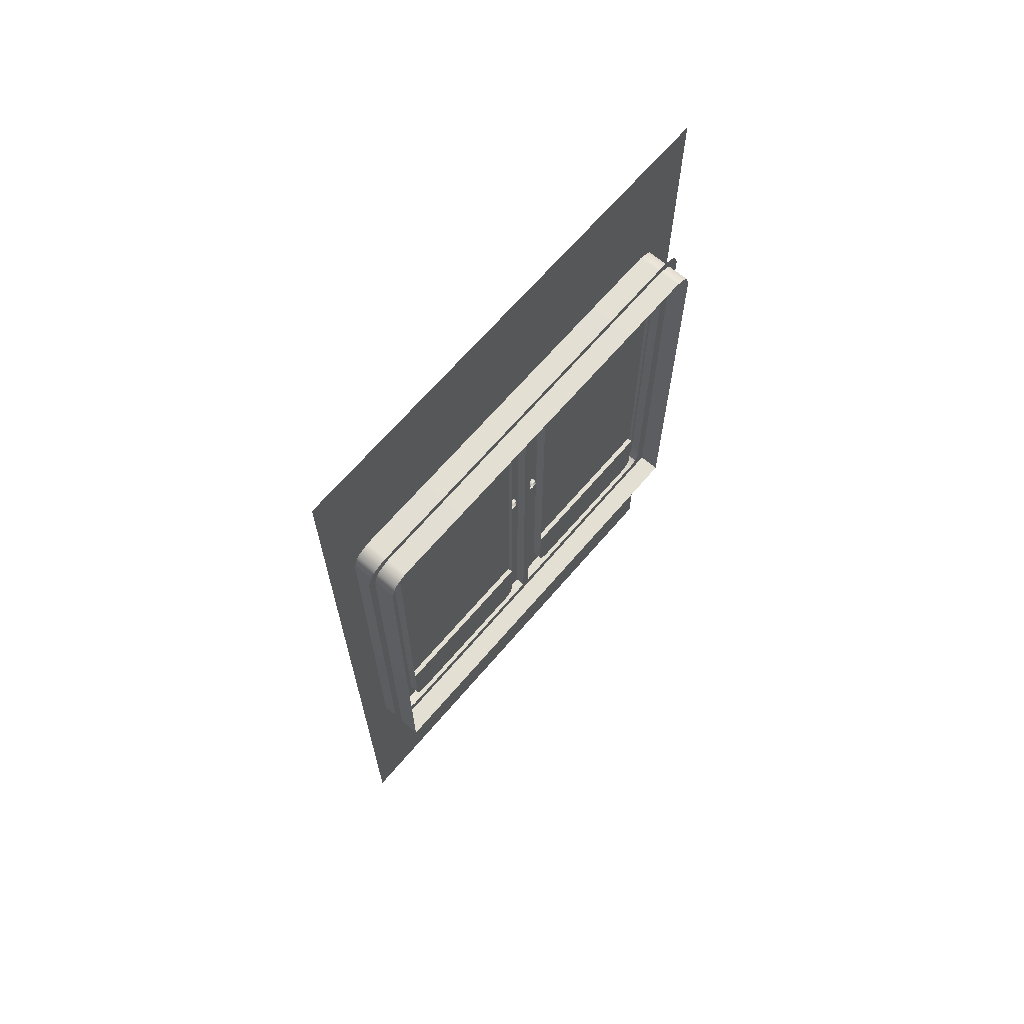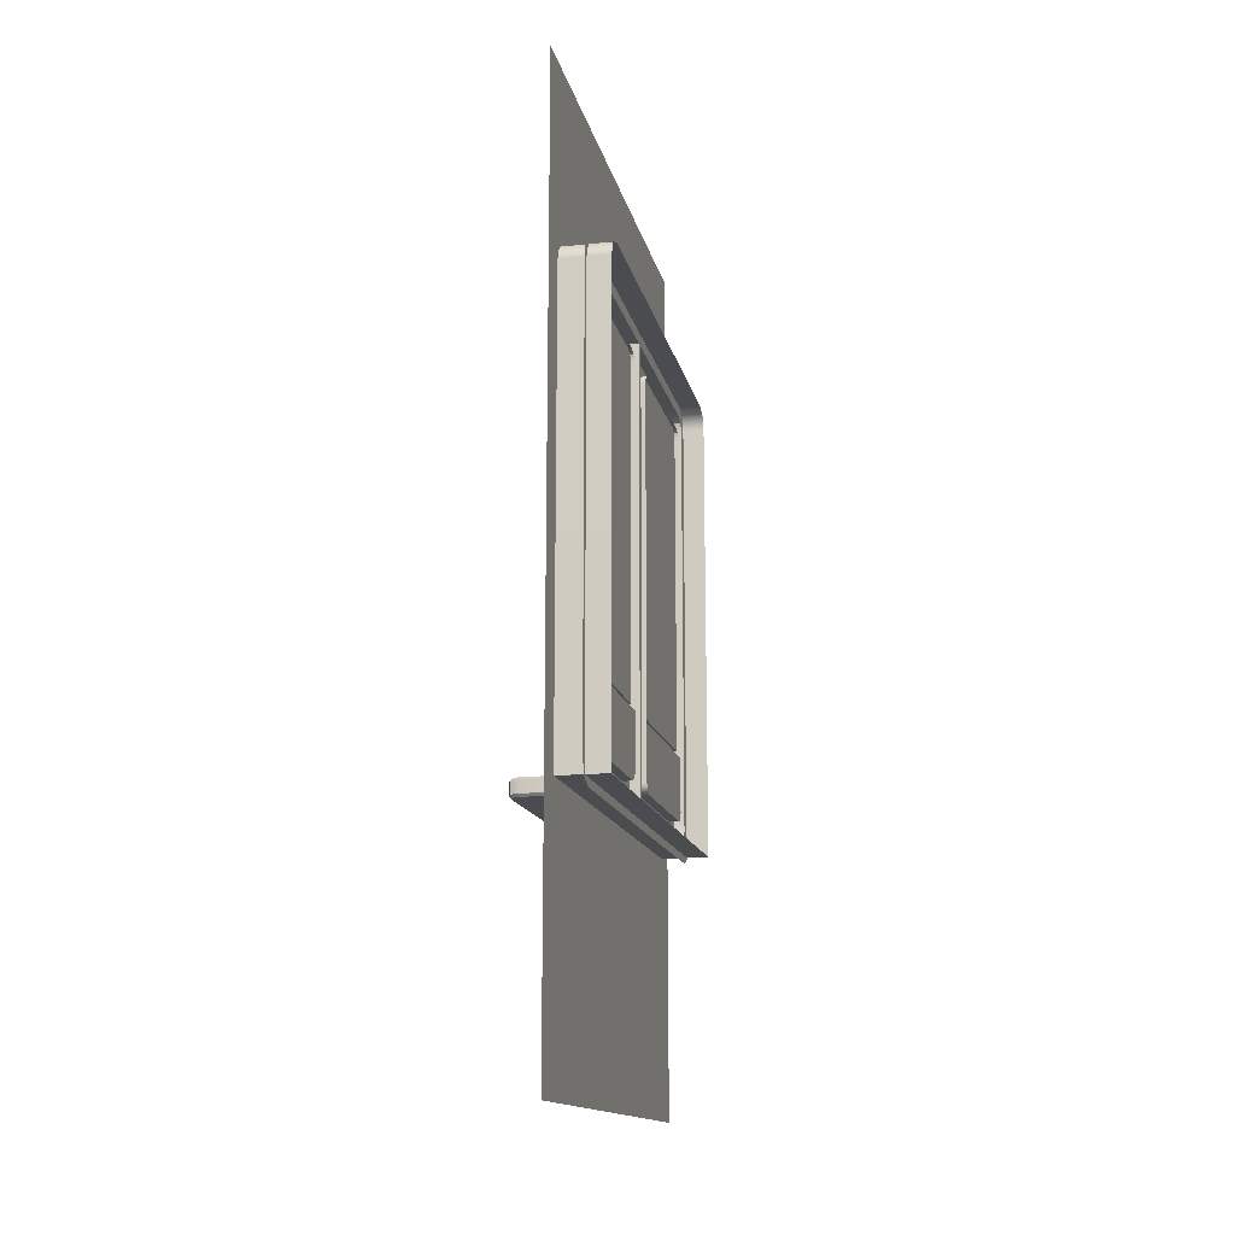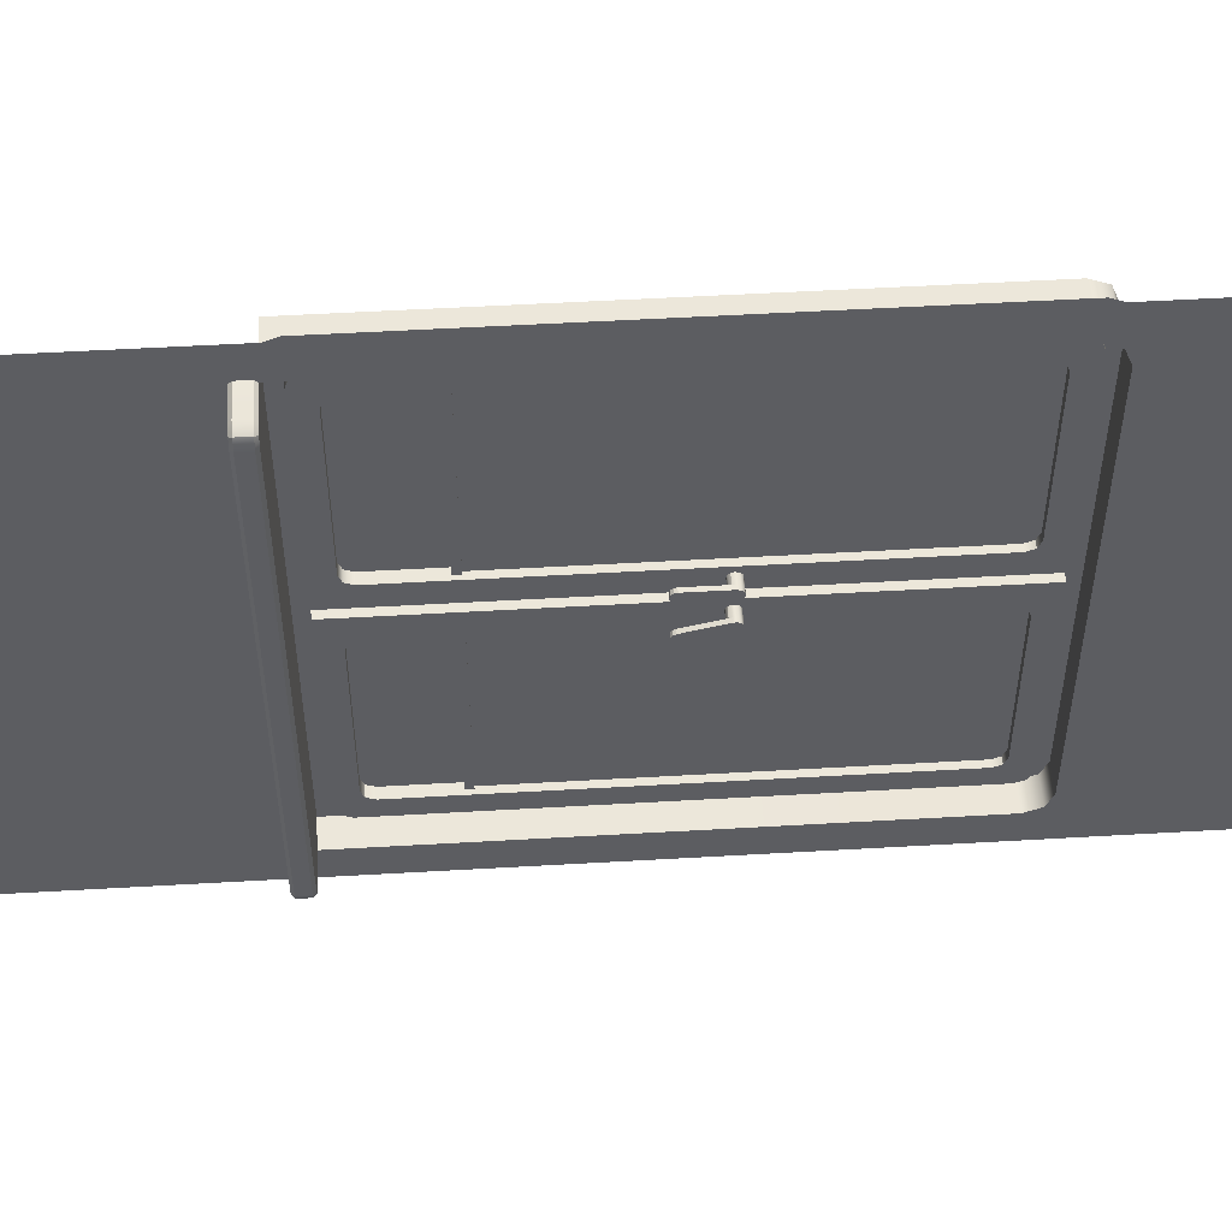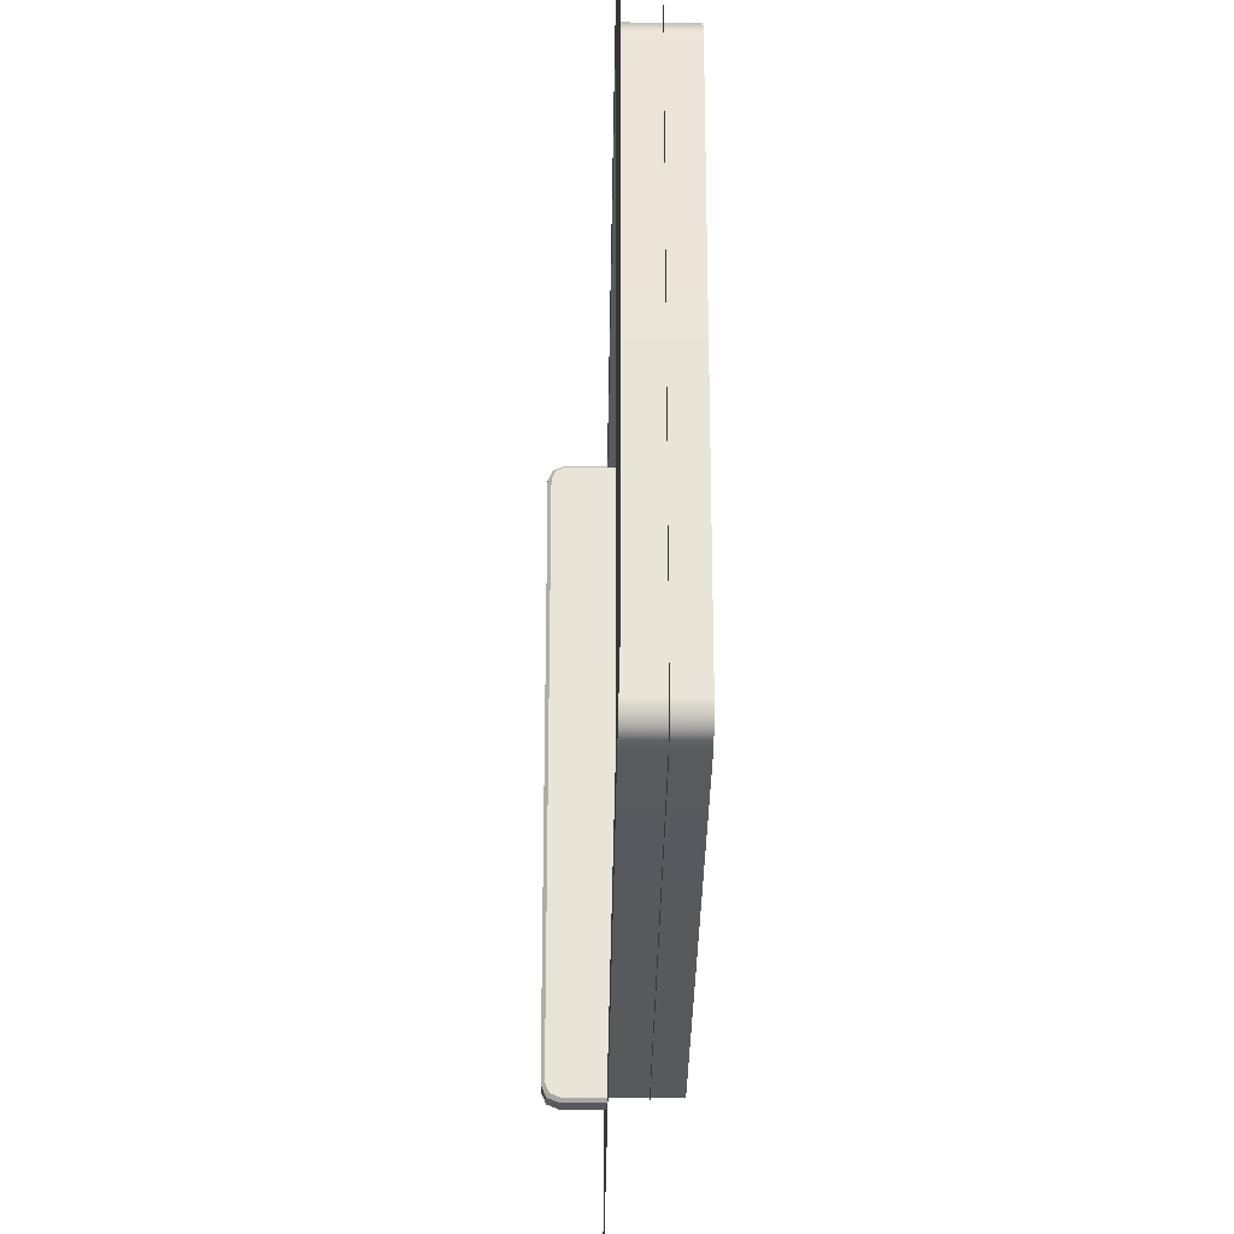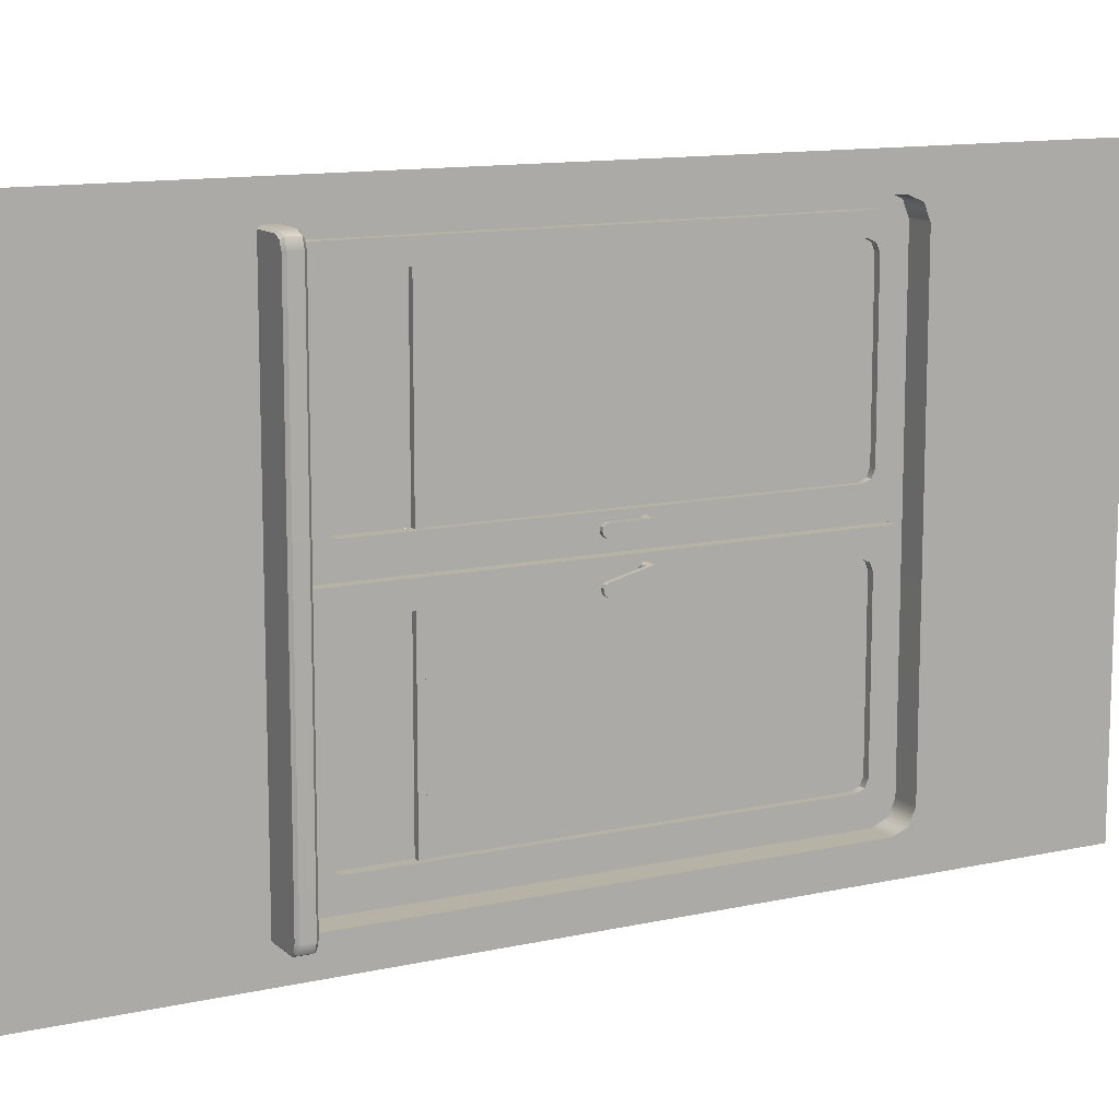
<metadata>
{"format":"obj","ext":"obj","renderer":"f3d","projection":"perspective","resolution":1024,"background":"white","views":[{"elev":66.7,"azim":-139.5,"up":"+Y"},{"elev":-15.1,"azim":-167.7,"up":"+Y"},{"elev":52.5,"azim":86.4,"up":"+Z"},{"elev":-29.8,"azim":179.3,"up":"+Z"},{"elev":12.2,"azim":62.2,"up":"+Z"}]}
</metadata>
<code>
g default
v 0 3.5 0
v 0 0 0
v 0 3.5 -2
v 0 0 -2
v 0 2.823 -1.854
v 0 1.004 -1.877
v 0 2.823 -0.1458
v 0 1.004 -0.1229
v -0.1861 2.846 -1.799
v -0.1861 2.768 -1.877
v -0.1861 2.823 -1.854
v -0.1861 1.004 -1.877
v -0.1861 2.768 -0.1229
v -0.1861 2.846 -0.201
v -0.1861 2.823 -0.1458
v -0.1861 1.004 -0.1229
v 0 2.846 -2
v 0 2.768 -1.877
v 0 2.846 -1.799
v 0 2.846 -0.201
v 0 2.846 0
v 0 2.768 -0.1229
v 0 1.004 0
v 0 2.768 -2
v 0 2.823 -2
v 0 2.768 0
v 0 2.823 0
v 0 1.004 -2
v 0 3.5 -1.799
v 0 3.5 -0.201
v 0 0 -1.877
v 0 0 -0.1229
v -0.1005 2.69 -1.759
v -0.1005 2.69 -1.102
v -0.1005 2.69 -0.8979
v -0.1005 2.69 -0.2412
v -0.1005 2.8 -1.018
v -0.1005 1.05 -1.018
v -0.1005 2.8 -0.9823
v -0.1005 1.05 -0.9823
v -0.06186 1.05 -1.723
v -0.06186 1.05 -1.018
v -0.06186 2.8 -1.736
v -0.06186 2.8 -1.018
v -0.06186 1.05 -0.2947
v -0.06186 2.8 -0.2857
v -0.06186 2.8 -0.9823
v -0.06186 1.05 -0.9823
v -0.1005 1.12 -1.719
v -0.1005 1.132 -1.747
v -0.1005 1.16 -1.759
v -0.06186 1.16 -1.759
v -0.06186 1.132 -1.747
v -0.06186 1.12 -1.719
v -0.1005 1.16 -1.102
v -0.1005 1.132 -1.114
v -0.1005 1.12 -1.142
v -0.06186 1.12 -1.142
v -0.06186 1.132 -1.114
v -0.06186 1.16 -1.102
v -0.1005 2.718 -1.747
v -0.1005 2.73 -1.719
v -0.06186 2.73 -1.719
v -0.06186 2.718 -1.747
v -0.06186 2.69 -1.759
v -0.1005 2.73 -1.142
v -0.1005 2.718 -1.114
v -0.06186 2.69 -1.102
v -0.06186 2.718 -1.114
v -0.06186 2.73 -1.142
v -0.1005 1.16 -0.2412
v -0.1005 1.132 -0.2528
v -0.1005 1.12 -0.2809
v -0.06186 1.12 -0.2809
v -0.06186 1.132 -0.2528
v -0.06186 1.16 -0.2412
v -0.1005 1.12 -0.8581
v -0.1005 1.132 -0.8862
v -0.1005 1.16 -0.8979
v -0.06186 1.16 -0.8979
v -0.06186 1.132 -0.8862
v -0.06186 1.12 -0.8581
v -0.1005 2.73 -0.2809
v -0.1005 2.718 -0.2528
v -0.06186 2.69 -0.2412
v -0.06186 2.718 -0.2528
v -0.06186 2.73 -0.2809
v -0.1005 2.718 -0.8862
v -0.1005 2.73 -0.8581
v -0.06186 2.73 -0.8581
v -0.06186 2.718 -0.8862
v -0.06186 2.69 -0.8979
v -0.1005 1.05 -1.723
v -0.1005 2.8 -1.736
v -0.1005 1.05 -0.2947
v -0.1005 2.8 -0.2857
v -0.1005 1.054 -1.907
v -0.1005 0.9964 -1.883
v -0.1005 0.9727 -1.019
v -0.1005 0.9727 -1.826
v -0.1005 2.796 -1.907
v -0.1005 2.854 -1.883
v -0.1005 2.877 -1.826
v -0.1005 2.877 -1.019
v -0.1005 2.796 -0.09304
v -0.1005 1.054 -0.09304
v -0.1005 0.9964 -0.1167
v -0.1005 0.9727 -0.1739
v -0.1005 2.877 -0.1739
v -0.1005 2.877 -0.9807
v -0.1005 2.854 -0.1167
v -0.1005 0.9727 -0.9807
v -0.06186 1.158 -1.833
v -0.1005 1.158 -1.833
v -0.06186 2.679 -1.833
v -0.1005 2.696 -1.833
v -0.06186 2.661 -0.1669
v -0.1005 2.657 -0.1669
v -0.06186 1.178 -0.1669
v -0.1005 1.165 -0.1669
v -0.06186 1.099 -1.833
v -0.06186 1.05 -1.784
v -0.06186 1.065 -1.819
v -0.1005 1.099 -1.833
v -0.1005 1.065 -1.819
v -0.1005 1.05 -1.784
v -0.06186 2.785 -1.819
v -0.06186 2.8 -1.784
v -0.06186 2.751 -1.833
v -0.1005 2.8 -1.784
v -0.1005 2.785 -1.819
v -0.1005 2.751 -1.833
v -0.06186 2.751 -0.1669
v -0.06186 2.8 -0.2156
v -0.06186 2.785 -0.1812
v -0.1005 2.751 -0.1669
v -0.1005 2.785 -0.1812
v -0.1005 2.8 -0.2156
v -0.06186 1.065 -0.1812
v -0.06186 1.05 -0.2156
v -0.06186 1.099 -0.1669
v -0.1005 1.099 -0.1669
v -0.1005 1.05 -0.2156
v -0.1005 1.065 -0.1812
v -0.07914 2.006 -1.066
v -0.07914 2.011 -1.076
v -0.07914 2.02 -1.081
v -0.07914 2.031 -1.081
v -0.02501 2.006 -1.066
v -0.02501 2.031 -1.081
v -0.02501 2.02 -1.081
v -0.02501 2.011 -1.076
v -0.07914 2.041 -1.076
v -0.07914 2.046 -1.067
v -0.07914 2.046 -1.056
v -0.02501 2.046 -1.056
v -0.02501 2.046 -1.067
v -0.02501 2.041 -1.076
v -0.07914 2.041 -1.047
v -0.07914 2.032 -1.041
v -0.07914 2.021 -1.041
v -0.02501 2.021 -1.041
v -0.02501 2.032 -1.041
v -0.02501 2.041 -1.047
v -0.07914 2.012 -1.046
v -0.07914 2.006 -1.055
v -0.02501 2.006 -1.055
v -0.02501 2.012 -1.046
v -0.009624 2.032 -1.041
v -0.009624 2.021 -1.041
v -0.009624 2.041 -1.047
v -0.009624 2.046 -1.056
v -0.009624 2.046 -1.067
v -0.009624 2.041 -1.076
v -0.009624 2.031 -1.081
v -0.02501 1.89 -1.114
v -0.02501 1.901 -1.114
v -0.009624 1.89 -1.114
v -0.009624 1.901 -1.114
v -0.02501 1.881 -1.109
v -0.009624 1.881 -1.109
v -0.02501 1.875 -1.099
v -0.009624 1.875 -1.099
v -0.02501 1.876 -1.088
v -0.009624 1.876 -1.088
v -0.02501 1.881 -1.079
v -0.009624 1.881 -1.079
v -0.02501 1.891 -1.074
v -0.009624 1.891 -1.074
v -0.07914 2.005 -0.9389
v -0.07914 2.008 -0.9285
v -0.07914 2.016 -0.9209
v -0.07914 2.026 -0.9181
v -0.02501 2.005 -0.9389
v -0.02501 2.026 -0.9181
v -0.02501 2.016 -0.9209
v -0.02501 2.008 -0.9285
v -0.07914 2.037 -0.9209
v -0.07914 2.044 -0.9285
v -0.07914 2.047 -0.9389
v -0.02501 2.047 -0.9389
v -0.02501 2.044 -0.9285
v -0.02501 2.037 -0.9209
v -0.07914 2.044 -0.9494
v -0.07914 2.037 -0.957
v -0.07914 2.026 -0.9598
v -0.02501 2.026 -0.9598
v -0.02501 2.037 -0.957
v -0.02501 2.044 -0.9494
v -0.07914 2.016 -0.957
v -0.07914 2.008 -0.9494
v -0.02501 2.008 -0.9494
v -0.02501 2.016 -0.957
v -0.009624 2.037 -0.957
v -0.009624 2.026 -0.9598
v -0.009624 2.044 -0.9494
v -0.009624 2.047 -0.9389
v -0.009624 2.044 -0.9285
v -0.009624 2.037 -0.9209
v -0.009624 2.026 -0.9181
v -0.02501 1.881 -0.9209
v -0.02501 1.892 -0.9181
v -0.009624 1.881 -0.9209
v -0.009624 1.892 -0.9181
v -0.02501 1.874 -0.9285
v -0.009624 1.874 -0.9285
v -0.02501 1.871 -0.9389
v -0.009624 1.871 -0.9389
v -0.02501 1.874 -0.9494
v -0.009624 1.874 -0.9494
v -0.02501 1.881 -0.957
v -0.009624 1.881 -0.957
v -0.02501 1.892 -0.9598
v -0.009624 1.892 -0.9598
v -0 0.9401 -0.1229
v -0 0.9497 -0.1133
v 0.1095 0.9497 -0.1133
v 0.1076 0.9401 -0.1228
v -0 1.004 -0.1229
v -0 0.9944 -0.1133
v 0.1076 1.004 -0.1229
v 0.1095 0.9944 -0.1133
v -0 0.9944 -1.887
v -0 1.004 -1.877
v 0.1095 0.9944 -1.887
v 0.1076 1.004 -1.877
v -0 0.9401 -1.877
v -0 0.9497 -1.887
v 0.1076 0.9401 -1.877
v 0.1095 0.9497 -1.887
v 0.1565 0.9944 -0.1602
v 0.1469 1.004 -0.1621
v 0.1469 1.004 -1.838
v 0.1565 0.9944 -1.84
v 0.1469 0.9401 -0.162
v 0.1565 0.9497 -0.1602
v 0.1565 0.9497 -1.84
v 0.1469 0.9401 -1.838
v 0.1427 0.9497 -0.127
v 0.1353 0.9401 -0.1343
v 0.1354 1.004 -0.1344
v 0.1427 0.9944 -0.127
v 0.1427 0.9944 -1.873
v 0.1353 1.004 -1.866
v 0.1354 0.9401 -1.866
v 0.1427 0.9497 -1.873
v -0 1.004 -0.1621
v -0 1.004 -0.1344
v -0 1.004 -1.866
v -0 1.004 -1.838
v -0 0.9401 -1.866
v -0 0.9401 -1.838
v -0 0.9401 -0.1343
v -0 0.9401 -0.162
v -0.08687 2.69 -0.8979
v -0.08687 2.69 -0.2412
v -0.08687 1.378 -0.2412
v -0.08687 1.378 -0.8979
v -0.08687 2.73 -0.2809
v -0.08687 2.718 -0.2528
v -0.08687 2.718 -0.8862
v -0.08687 2.73 -0.8581
v -0.1005 1.378 -0.8979
v -0.1005 1.378 -0.2412
v -0.1005 1.16 -0.8979
v -0.1005 1.16 -0.2412
v -0.1005 1.132 -0.8862
v -0.1005 1.132 -0.2528
v -0.1005 1.12 -0.8581
v -0.1005 1.12 -0.2809
v -0.08687 1.403 -0.8979
v -0.08687 1.403 -0.2412
v -0.07762 1.403 -0.8979
v -0.07762 1.378 -0.8979
v -0.07762 1.403 -0.2412
v -0.07762 1.378 -0.2412
v -0.08687 2.69 -1.759
v -0.08687 2.69 -1.102
v -0.08687 1.378 -1.759
v -0.08687 1.378 -1.102
v -0.08687 2.718 -1.747
v -0.08687 2.73 -1.719
v -0.08687 2.73 -1.142
v -0.08687 2.718 -1.114
v -0.1005 1.378 -1.102
v -0.1005 1.378 -1.759
v -0.1005 1.16 -1.102
v -0.1005 1.16 -1.759
v -0.1005 1.132 -1.114
v -0.1005 1.132 -1.747
v -0.1005 1.12 -1.142
v -0.1005 1.12 -1.719
v -0.08687 1.403 -1.102
v -0.08687 1.403 -1.759
v -0.07762 1.403 -1.102
v -0.07762 1.403 -1.759
v -0.07762 1.378 -1.102
v -0.07762 1.378 -1.759
g window_low
f 9 11 5 19
f 10 12 6 18
f 13 15 7 22
f 12 16 8 6
f 11 10 18 5
f 14 9 19 20
f 15 14 20 7
f 16 13 22 8
f 6 28 24 18
f 25 5 18 24
f 17 19 5 25
f 7 27 26 22
f 20 21 27 7
f 20 30 1 21
f 6 31 4 28
f 23 8 22 26
f 3 29 19 17
f 19 29 30 20
f 8 32 31 6
f 23 2 32 8
f 42 41 54 58
f 54 49 57 58
f 65 33 51 52
f 70 66 62 63
f 42 44 37 38
f 34 68 60 55
f 82 77 73 74
f 87 83 89 90
f 36 85 76 71
f 92 35 79 80
f 47 48 40 39
f 42 60 68 44
f 45 48 82 74
f 44 70 63 43
f 80 48 47 92
f 90 47 46 87
f 51 50 53 52
f 50 49 54 53
f 57 56 59 58
f 56 55 60 59
f 62 61 64 63
f 61 33 65 64
f 34 67 69 68
f 67 66 70 69
f 73 72 75 74
f 72 71 76 75
f 79 78 81 80
f 78 77 82 81
f 36 84 86 85
f 84 83 87 86
f 89 88 91 90
f 88 35 92 91
f 42 58 59
f 42 59 60
f 44 68 69
f 44 69 70
f 48 80 81
f 48 81 82
f 47 90 91
f 47 91 92
f 113 52 53 121
f 43 63 64 128
f 75 140 45 74
f 38 37 39 40
f 41 42 38 93
f 126 122 41 93
f 132 129 115 116
f 43 128 130 94
f 44 43 94 37
f 142 141 119 120
f 45 140 143 95
f 46 47 39 96
f 138 134 46 96
f 48 45 95 40
f 93 38 99 100
f 101 102 132 116
f 94 130 102 103
f 37 94 103 104
f 106 107 142 120
f 95 143 107 108
f 96 39 110 109
f 40 95 108 112
f 39 37 104 110
f 38 40 112 99
f 114 113 121 124
f 97 114 124 98
f 116 115 113 114
f 101 116 114 97
f 52 113 115 65
f 118 117 133 136
f 105 118 136 111
f 117 85 86 133
f 120 119 117 118
f 106 120 118 105
f 119 76 85 117
f 98 126 93 100
f 111 138 96 109
f 121 123 125 124
f 123 122 126 125
f 128 127 131 130
f 127 129 132 131
f 133 135 137 136
f 135 134 138 137
f 140 139 144 143
f 139 141 142 144
f 98 124 125
f 98 125 126
f 115 129 64 65
f 102 130 131
f 102 131 132
f 111 136 137
f 111 137 138
f 107 143 144
f 107 144 142
f 121 53 122 123
f 41 122 53 54
f 119 141 75 76
f 75 141 139 140
f 46 134 86 87
f 133 86 134 135
f 127 128 64 129
f 148 150 151 147
f 147 151 152 146
f 146 152 149 145
f 155 156 157 154
f 154 157 158 153
f 153 158 150 148
f 161 162 163 160
f 160 163 164 159
f 159 164 156 155
f 145 149 167 166
f 166 167 168 165
f 165 168 162 161
f 162 170 169 163
f 163 169 171 164
f 164 171 172 156
f 156 172 173 157
f 157 173 174 158
f 158 174 175 150
f 177 179 178 176
f 176 178 181 180
f 180 181 183 182
f 182 183 185 184
f 184 185 187 186
f 186 187 189 188
f 150 177 176 151
f 174 178 179 175
f 175 179 177 150
f 151 176 180 152
f 173 181 178 174
f 152 180 182 149
f 172 183 181 173
f 149 182 184 167
f 171 185 183 172
f 167 184 186 168
f 169 187 185 171
f 168 186 188 162
f 162 188 189 170
f 170 189 187 169
f 193 192 196 195
f 192 191 197 196
f 191 190 194 197
f 200 199 202 201
f 199 198 203 202
f 198 193 195 203
f 206 205 208 207
f 205 204 209 208
f 204 200 201 209
f 190 211 212 194
f 211 210 213 212
f 210 206 207 213
f 207 208 214 215
f 208 209 216 214
f 209 201 217 216
f 201 202 218 217
f 202 203 219 218
f 203 195 220 219
f 222 221 223 224
f 221 225 226 223
f 225 227 228 226
f 227 229 230 228
f 229 231 232 230
f 231 233 234 232
f 195 196 221 222
f 219 220 224 223
f 220 195 222 224
f 196 197 225 221
f 218 219 223 226
f 197 194 227 225
f 217 218 226 228
f 194 212 229 227
f 216 217 228 230
f 212 213 231 229
f 214 216 230 232
f 213 207 233 231
f 207 215 234 233
f 215 214 232 234
f 236 235 238 237
f 237 238 260 259
f 239 240 242 241
f 241 242 262 261
f 243 244 246 245
f 245 246 264 263
f 247 248 250 249
f 249 250 266 265
f 251 252 261 262
f 252 251 254 253
f 253 254 263 264
f 255 256 259 260
f 256 255 258 257
f 257 258 265 266
f 236 237 242 240
f 243 245 250 248
f 251 256 257 254
f 237 259 262 242
f 259 256 251 262
f 245 263 266 250
f 263 254 257 266
f 261 268 239 241
f 265 271 247 249
f 253 270 267 252
f 252 267 268 261
f 264 246 244 269
f 264 269 270 253
f 258 272 271 265
f 258 255 274 272
f 273 260 238 235
f 274 255 260 273
f 279 280 281 282
f 280 276 275 281
f 294 293 295 296
f 278 277 284 283
f 283 284 286 285
f 285 286 288 287
f 287 288 290 289
f 292 291 275 276
f 278 291 293 294
f 291 292 295 293
f 292 277 296 295
f 277 278 294 296
f 301 302 303 304
f 297 301 304 298
f 298 313 314 297
f 299 300 305 306
f 306 305 307 308
f 308 307 309 310
f 310 309 311 312
f 316 315 317 318
f 314 313 315 316
f 313 300 317 315
f 300 299 318 317
f 299 314 316 318

</code>
